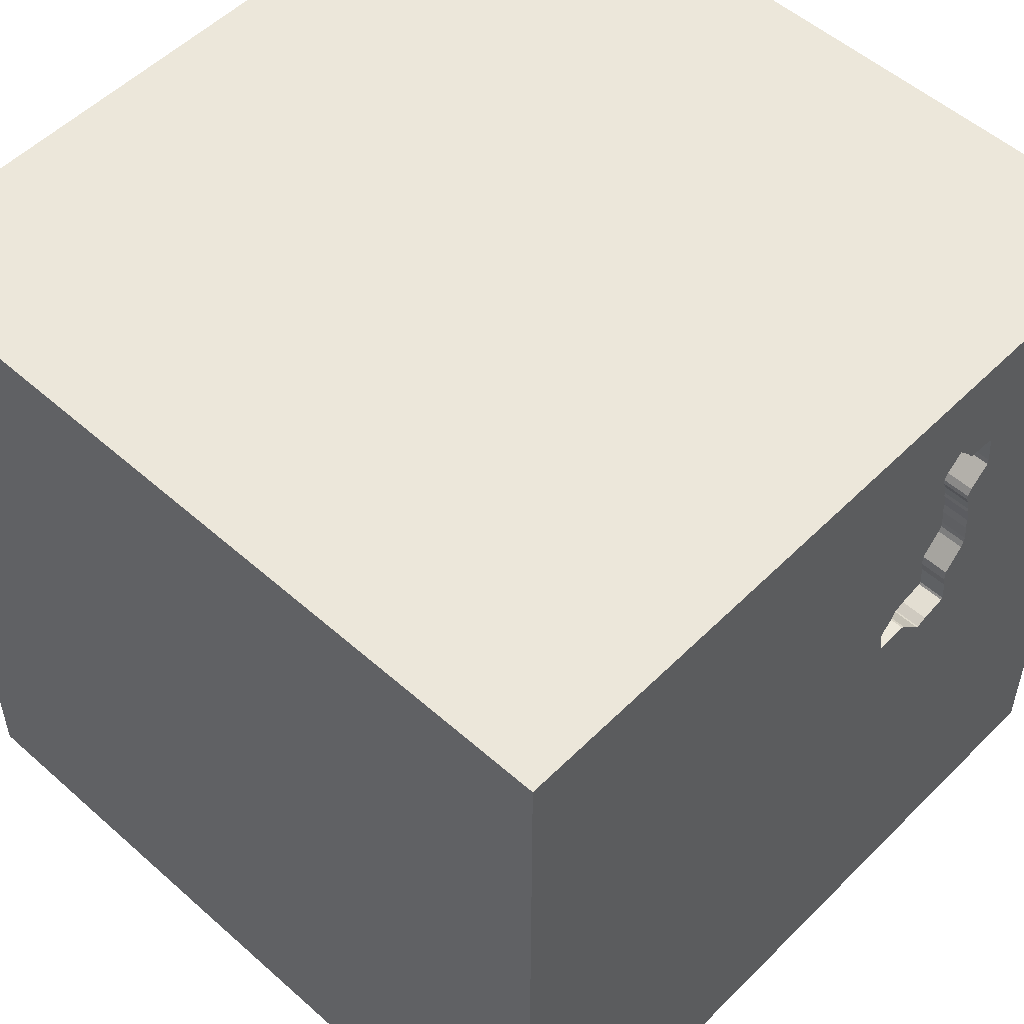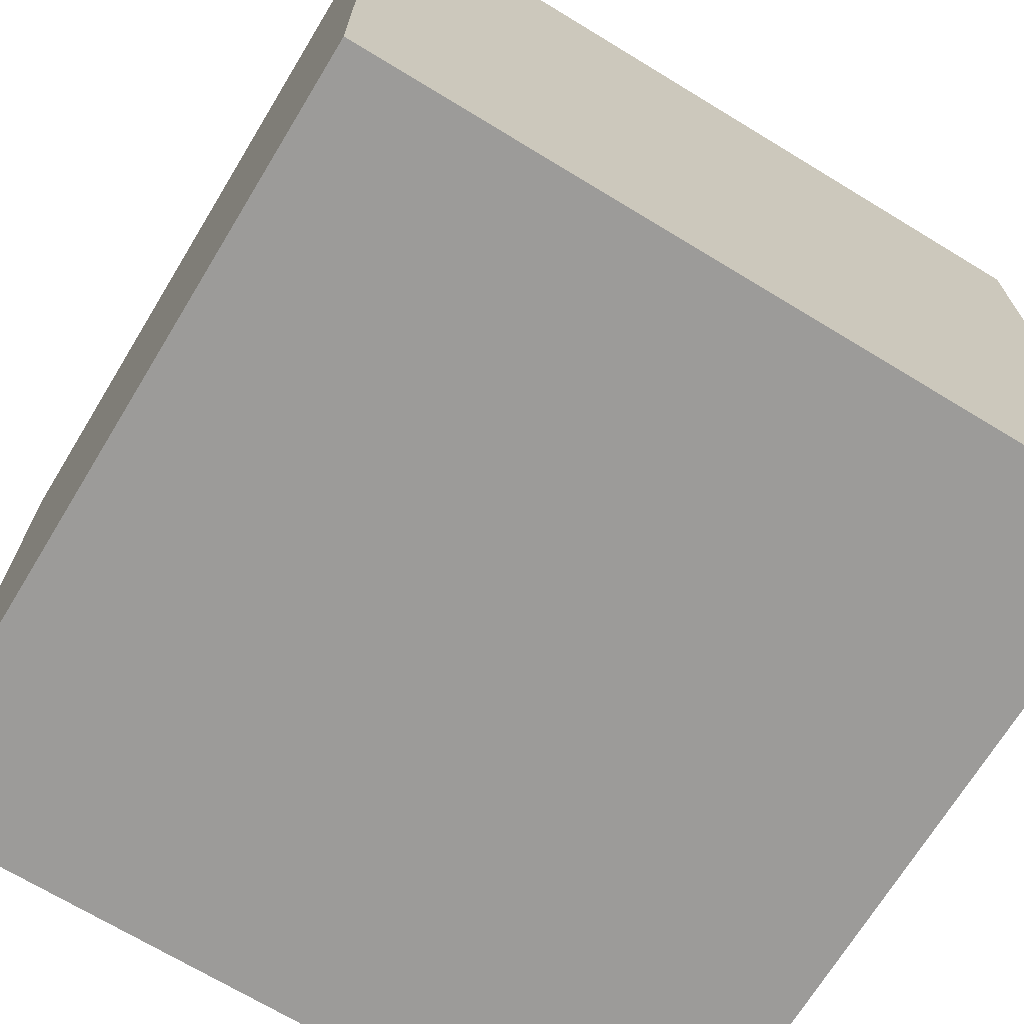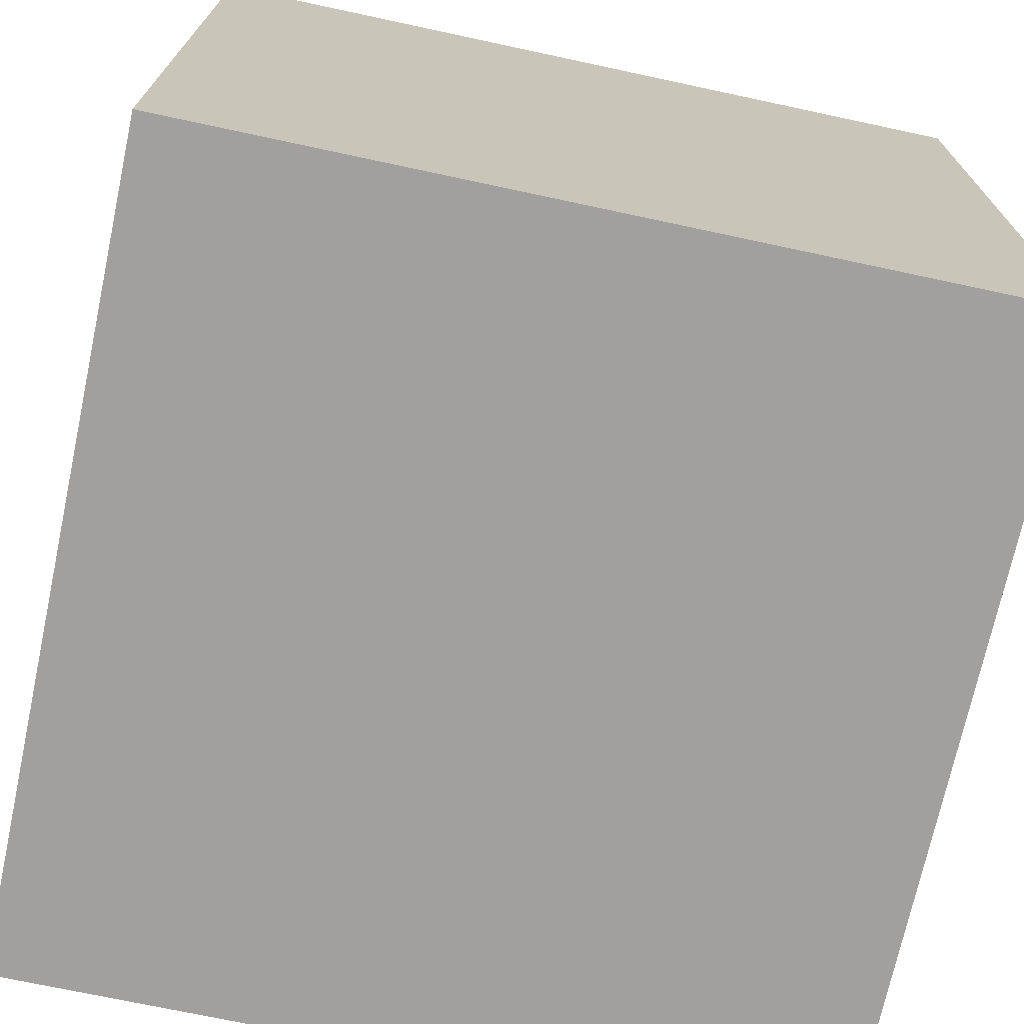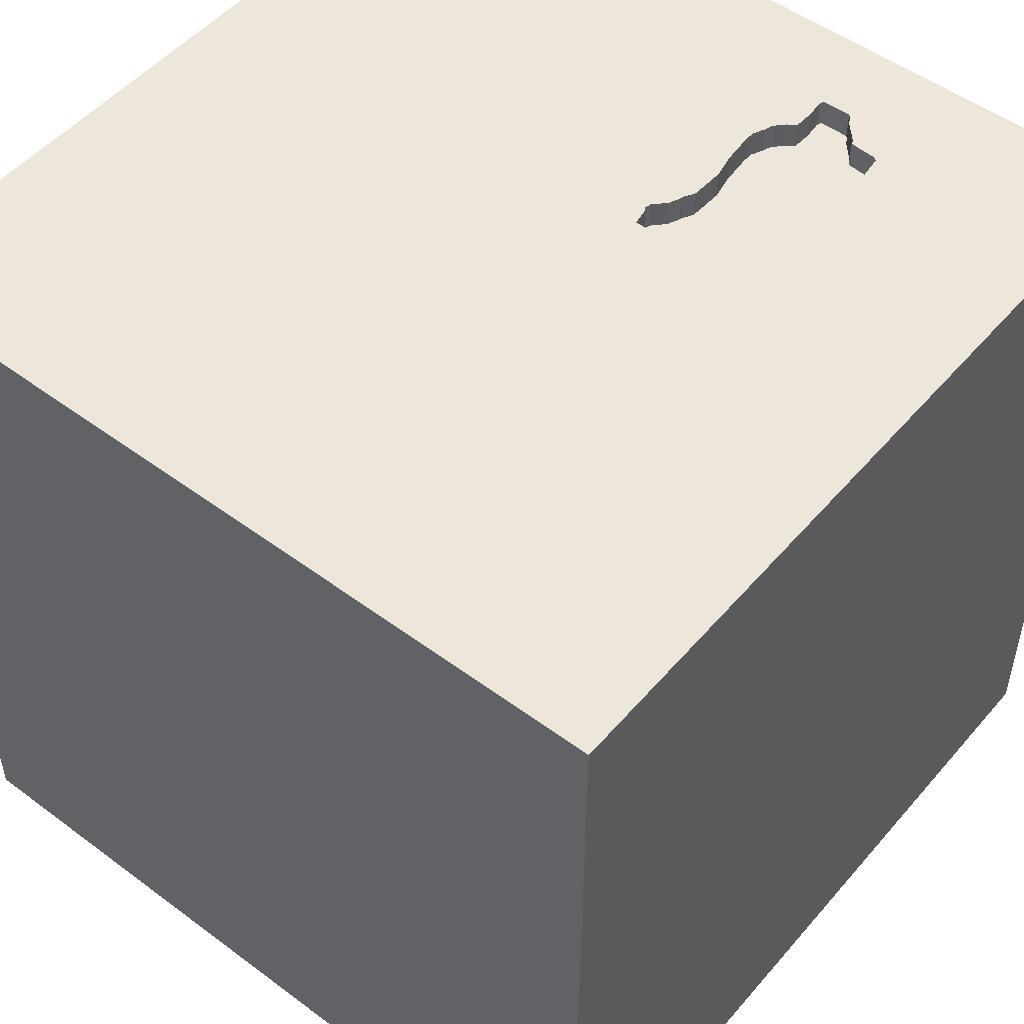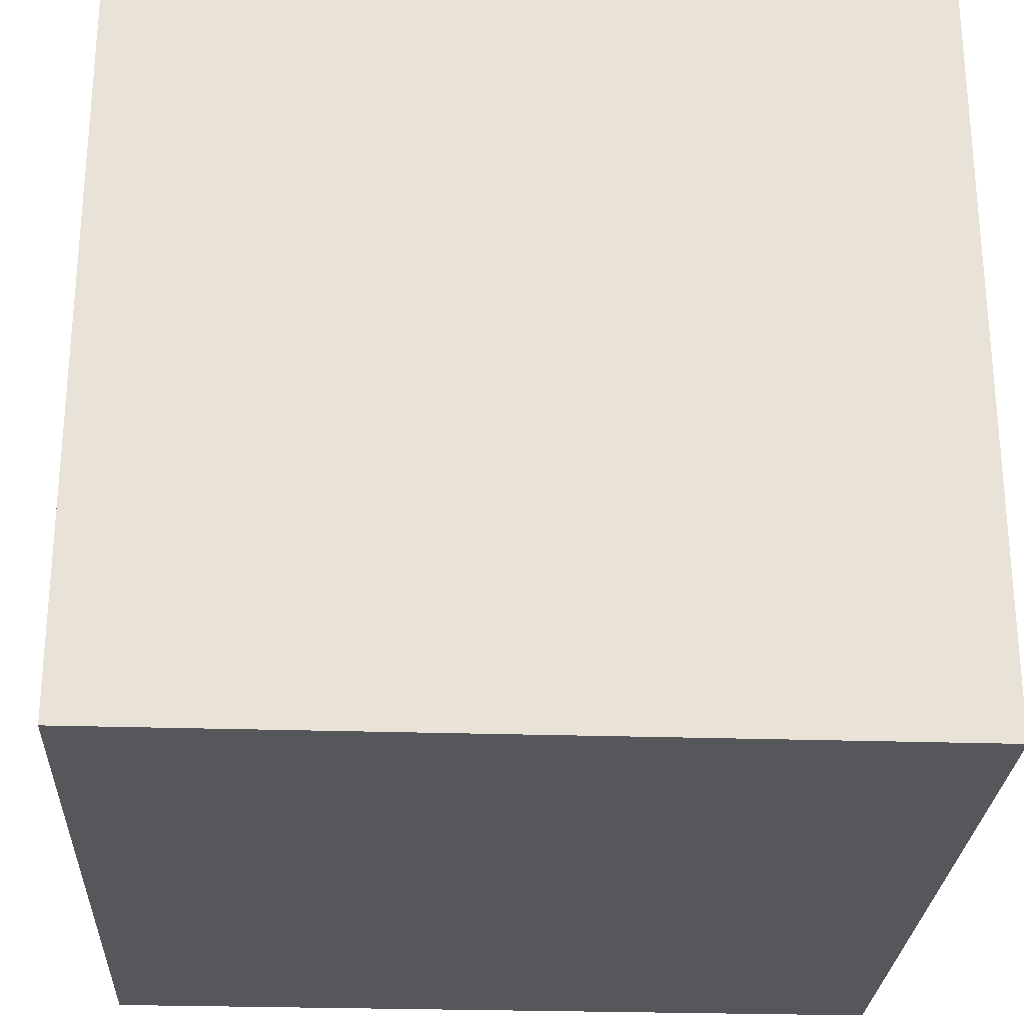
<metadata>
{"format":"obj","ext":"obj","renderer":"f3d","projection":"perspective","resolution":1024,"background":"white","views":[{"elev":53.2,"azim":133.4,"up":"+Z"},{"elev":-69.9,"azim":-31.3,"up":"+Z"},{"elev":-71.8,"azim":-12.1,"up":"+Z"},{"elev":50.9,"azim":-140.9,"up":"+Y"},{"elev":-26.5,"azim":-92.9,"up":"+Y"}]}
</metadata>
<code>
o brick_70
v -0.3307 1.5 0.4295
v -0.3307 1.4 0.4295
v -0.7287 1.5 0.5204
v -0.3509 1.5 0.8506
v -0.3509 1.4 0.8506
v -0.7183 1.5 0.4734
v -0.3003 1.5 0.3022
v -0.4486 1.5 1.063
v -0.9375 0.3385 -1.5
v -1.042 1.12 -1.5
v -0.9375 -0.4232 -1.5
v -0.8073 -1.5 1.029
v -0.8333 -1.5 -1.5
v -0.8333 -1.5 -1.354
v -1.068 -1.5 -0.3906
v -0.9635 1.5 -1.087
v -1.107 1.5 -0.1497
v -0.8333 1.5 1.354
v -0.9896 1.5 1.5
v -0.7702 1.5 0.9023
v -0.9766 -1.198 -1.5
v -0.8333 1.12 1.5
v -0.3743 1.5 0.9373
v -0.3769 1.5 0.5848
v -0.3506 1.5 0.4826
v -0.3506 1.4 0.4826
v -0.6591 1.5 0.2109
v -0.6591 1.4 0.2109
v -0.7224 1.5 0.5854
v -0.7224 1.4 0.5854
v -0.7281 1.5 0.4955
v 0.944 0.179 -1.5
v 0.4167 0.4687 1.5
v 0.7812 1.09 -1.5
v 0.6771 1.263 1.5
v 0.1953 -0.4687 -1.5
v 0.07812 -1.5 -0.625
v 0.5208 -1.5 0.5078
v 0.4687 -1.5 -0
v 0.3385 -1.5 1.211
v 0.1562 -1.5 -1.5
v 0.2083 -1.5 -1.25
v 0.7031 -1.5 -0.3776
v -0.1302 -1.5 1.5
v 0.07812 -1.5 0.6771
v 0.1107 1.5 -0.9863
v 0.3906 1.5 0.6185
v 0.1562 1.5 1.25
v -0.1042 1.5 -1.5
v 0.1042 1.5 1.5
v -0.5233 1.5 0.18
v -0.5233 1.4 0.18
v -0.4196 1.5 0.2871
v -0.4196 1.4 0.2871
v -0.447 1.5 1.022
v -0.447 1.4 1.022
v -0.2083 -1.068 -1.5
v -0.1823 -1.146 1.5
v -0.2083 0.3906 -1.5
v 0 0.4687 1.5
v 0 -0 1.5
v -0.2083 1.198 -1.5
v 0.02604 1.094 1.5
v -0.1562 -0.4688 1.5
v 0 -1.5 0.05208
v -0.2604 1.5 -0.2083
v -0.3746 1.5 0.5221
v -0.4328 1.5 0.2776
v -0.6615 1.5 0.2555
v -0.7181 1.5 0.5901
v -0.7181 1.4 0.5901
v -0.6459 1.5 1.059
v -0.6459 1.4 1.059
v 1.146 -0.7487 -1.5
v 1.224 0.2083 1.5
v 1.055 -1.5 0.3125
v 1.276 -1.5 -0.2865
v 1.198 -1.5 1.042
v 1.5 -1.5 -1.5
v 1.224 1.081 1.5
v 1.042 1.5 -1.12
v 1.237 1.5 0.4883
v 1.5 1.5 1.5
v 1.5 1.5 -1.5
v 0.8203 1.5 -0.3646
v 1.276 -1.029 1.5
v -0.7574 1.5 1.042
v -0.7574 1.4 1.042
v -0.3746 1.4 0.5221
v -0.4328 1.4 0.2776
v -0.3524 1.5 0.8909
v -0.771 1.5 0.9247
v -0.771 1.4 0.9247
v -0.6958 1.5 0.8332
v -0.6958 1.4 0.8332
v -0.6813 1.5 0.8069
v -0.6813 1.4 0.8069
v -0.6639 1.5 0.2197
v -0.6639 1.4 0.2197
v -0.2887 1.5 0.3862
v -0.5732 1.5 1.156
v -0.3622 1.5 0.913
v -0.3622 1.4 0.913
v -0.556 1.5 1.175
v -0.556 1.4 1.175
v -0.7281 1.4 0.4955
v -0.2919 1.5 0.3502
v -0.2919 1.4 0.3502
v -0.5321 1.5 0.1752
v -0.5321 1.4 0.1752
v -0.6807 1.5 0.7889
v -0.6807 1.4 0.7889
v -0.6156 1.5 0.2017
v -0.4147 1.5 0.9963
v -0.4147 1.4 0.9963
v -0.4687 0.4167 1.5
v -0.625 -0.3906 1.5
v -0.4818 -1.5 -1.016
v -0.5208 -1.5 0.4427
v -0.4818 -1.5 -0.1823
v -0.6419 1.5 1.073
v -0.7488 1.5 1.051
v -0.7319 1.5 0.8668
v -0.625 -1.198 1.5
v -1.5 0.3255 -1.074
v -1.5 0.5729 0.3646
v -1.5 0.4427 -0.1562
v -1.5 0.3906 1.25
v -1.5 0.2083 -0.5469
v -1.5 0.3125 0.8333
v -1.5 -0.1302 -1.5
v -1.5 0.1042 1.5
v -1.5 -0.1823 -1.068
v -1.5 -0.1562 0.4687
v -1.5 1.211 0.2083
v -1.5 1.5 1.5
v -1.5 1.5 -1.5
v -1.5 1.042 0.8333
v -1.5 -0.4167 0.07812
v -1.5 -0.3385 1.133
v -1.5 -0.6771 -1.198
v -1.5 -0.4687 -0.4297
v -1.5 -1.5 0.1042
v -1.5 -1.5 1.5
v -1.5 -1.5 -1.5
v -1.5 0.8333 -1.5
v -1.5 1.354 -0.4687
v -1.5 1.5 -0.1042
v -1.5 1.5 0.9896
v -1.5 -1.185 -1.068
v -1.5 -1.12 0.2604
v -1.5 -0.9115 0.7161
v -1.5 -1.198 -0.3906
v -1.5 0.9245 -0.651
v -0.7196 1.5 0.6304
v -0.6464 1.5 0.3504
v -0.4431 1.5 1.157
v -0.4431 1.4 1.157
v -0.3717 1.5 0.9261
v -0.3717 1.4 0.9261
v 0.5404 -0.2214 1.5
v 0.8203 -1.5 -1.042
v 0.8333 -1.5 1.5
v -0.6479 1.5 0.3908
v -0.6479 1.4 0.3908
v -0.7041 1.5 0.6938
v -0.6581 1.5 0.3051
v -0.3603 1.5 0.7425
v -0.6973 1.5 1.055
v -0.3109 1.5 0.4091
v 1.5 -0.9928 0.5208
v 1.5 -0.5469 -0.3971
v 1.5 -1.042 1.224
v 1.5 -0.8333 -1.5
v 1.5 -1.152 -0.944
v 1.5 -0.8333 1.5
v 1.5 0.4036 -0.5208
v 1.5 0.3125 0.2995
v 1.5 0.625 1.198
v 1.5 0.1562 -1.5
v 1.5 0.1302 1.5
v 1.5 -0.1823 -1.211
v 1.5 0.8333 -1.133
v 1.5 1.25 0.599
v 1.5 1.224 -0.2083
v 1.5 -1.5 -0.8333
v 1.5 -1.5 0.1302
v 1.5 -1.5 1.5
v 1.5 1.5 -0.8333
v 1.5 1.5 0.1302
v 1.5 -0.3223 1.165
v -0.5732 1.4 1.156
v -1.12 -0.612 1.5
v -1.276 -0.05208 1.5
v -1.185 -1.5 -1.016
v -1.146 -1.5 0.1823
v -1.276 -1.5 0.8594
v -1.146 0.5729 1.5
v -0.7289 1.5 0.5179
v -1.276 1.5 0.9896
v -0.303 1.5 0.287
v -0.303 1.4 0.287
v -0.7011 1.5 0.7312
v -0.7702 1.4 0.9023
v -0.2834 1.5 0.364
v -0.2834 1.4 0.364
v -0.6973 1.5 0.7524
v -0.6973 1.4 0.7524
v -0.4167 1.042 1.5
v -0.4167 -1.5 1.198
v -0.5126 1.5 1.175
v -0.3503 1.5 0.4737
v -0.3503 1.4 0.4737
v -0.3866 1.5 0.9659
v -0.3866 1.4 0.9659
v -0.4497 1.5 1.094
v -0.4457 1.5 1.166
v -0.7183 1.4 0.4734
v -0.3524 1.4 0.8909
v 0.5273 -0.9538 1.5
v 0.8333 0.4687 1.5
v 0.651 -1.211 -1.5
v 0.9896 -0.4036 1.5
v -0.6615 1.5 0.2153
v -0.5687 1.5 0.1918
v -0.5687 1.4 0.1918
v -0.377 1.5 0.9483
v -0.377 1.4 0.9483
v -0.7488 1.4 1.051
v -0.6419 1.4 1.073
v -0.6464 1.4 0.3504
v -0.3619 1.5 0.904
v -0.3619 1.4 0.904
v -0.3613 1.5 0.287
v -0.7196 1.4 0.6304
v -0.5772 1.5 1.143
v -0.7084 1.5 0.6892
v -0.7084 1.4 0.6892
v -0.3792 1.5 0.6476
v -0.3792 1.4 0.6476
v -0.7047 1.5 0.7118
v -0.7047 1.4 0.7118
v -0.3125 1.5 0.9375
v -0.3603 1.4 0.7425
v -0.2887 1.4 0.3862
v -0.7041 1.4 0.6938
v -0.7289 1.4 0.5179
v -0.4497 1.4 1.094
v -0.4482 1.5 1.175
v -0.4482 1.4 1.175
v -0.6581 1.4 0.3051
v -0.5772 1.4 1.143
f 197 12 144
f 132 140 144
f 152 143 144
f 44 124 144
f 193 132 144
f 143 197 144
f 12 44 144
f 140 152 144
f 12 210 44
f 124 193 144
f 152 151 143
f 44 58 124
f 193 194 132
f 143 196 197
f 132 128 140
f 124 117 193
f 210 40 44
f 151 153 143
f 197 119 12
f 12 119 210
f 58 117 124
f 140 134 152
f 152 139 151
f 196 119 197
f 44 220 58
f 58 64 117
f 143 15 196
f 210 45 40
f 163 220 44
f 117 194 193
f 128 130 140
f 119 45 210
f 40 163 44
f 194 198 132
f 136 128 132
f 130 134 140
f 134 139 152
f 153 145 143
f 196 120 119
f 220 64 58
f 198 136 132
f 153 150 145
f 145 15 143
f 15 120 196
f 139 153 151
f 145 195 15
f 117 198 194
f 139 142 153
f 163 86 220
f 220 161 64
f 64 61 117
f 117 116 198
f 119 65 45
f 40 78 163
f 128 138 130
f 120 65 119
f 136 138 128
f 142 150 153
f 45 38 40
f 188 86 163
f 61 116 117
f 116 22 198
f 130 126 134
f 134 127 139
f 142 141 150
f 65 38 45
f 38 78 40
f 78 188 163
f 138 126 130
f 126 127 134
f 195 118 15
f 161 61 64
f 22 136 198
f 139 129 142
f 118 120 15
f 86 223 220
f 61 60 116
f 116 209 22
f 127 129 139
f 120 37 65
f 65 39 38
f 223 161 220
f 138 135 126
f 188 176 86
f 200 149 136
f 149 138 136
f 129 133 142
f 133 141 142
f 145 13 195
f 38 76 78
f 173 176 188
f 60 209 116
f 22 19 136
f 200 136 19
f 21 13 145
f 13 14 195
f 14 118 195
f 118 37 120
f 37 39 65
f 39 76 38
f 61 33 60
f 18 200 19
f 141 145 150
f 37 43 39
f 161 33 61
f 199 200 20
f 126 135 127
f 11 21 145
f 223 75 161
f 60 63 209
f 121 200 18
f 92 20 200
f 123 199 20
f 149 135 138
f 171 173 188
f 176 223 86
f 209 19 22
f 200 121 122
f 87 92 200
f 200 122 87
f 199 149 200
f 149 148 135
f 129 125 133
f 141 131 145
f 13 118 14
f 76 188 78
f 191 173 171
f 191 176 173
f 161 221 33
f 209 50 19
f 211 18 19
f 101 121 18
f 18 104 101
f 169 122 121
f 121 72 169
f 207 203 123
f 123 94 96
f 96 111 207
f 123 96 207
f 3 199 123
f 29 3 123
f 155 70 29
f 155 29 123
f 237 155 123
f 123 166 237
f 199 148 149
f 133 131 141
f 11 145 131
f 57 13 21
f 118 42 37
f 39 43 76
f 76 187 188
f 75 221 161
f 33 63 60
f 211 19 50
f 104 18 211
f 121 101 236
f 166 123 203
f 203 241 166
f 135 154 127
f 127 154 129
f 43 77 76
f 171 188 187
f 176 181 223
f 48 211 50
f 48 157 217
f 48 217 249
f 48 249 211
f 156 167 17
f 17 199 31
f 164 156 17
f 17 31 6
f 17 6 164
f 57 21 11
f 13 41 118
f 37 162 43
f 191 181 176
f 181 75 223
f 63 50 209
f 48 243 8
f 216 157 48
f 8 216 48
f 17 167 69
f 17 148 199
f 57 41 13
f 41 42 118
f 77 187 76
f 178 191 171
f 33 35 63
f 47 243 48
f 243 23 227
f 114 55 8
f 243 227 214
f 243 214 114
f 243 114 8
f 113 66 17
f 27 113 17
f 17 69 98
f 224 27 17
f 17 98 224
f 154 125 129
f 59 11 9
f 36 57 11
f 221 35 33
f 91 232 102
f 243 168 4
f 243 4 91
f 102 159 23
f 243 91 102
f 102 23 243
f 66 113 225
f 109 51 66
f 66 225 109
f 135 147 154
f 59 36 11
f 42 162 37
f 178 171 172
f 47 168 243
f 68 201 66
f 66 51 68
f 148 147 135
f 125 131 133
f 35 50 63
f 168 25 24
f 24 239 168
f 68 53 234
f 234 201 68
f 9 11 131
f 162 77 43
f 179 181 191
f 75 80 221
f 221 80 35
f 47 25 168
f 24 25 67
f 7 66 201
f 32 36 59
f 222 41 57
f 175 171 187
f 177 178 172
f 178 179 191
f 25 170 1
f 25 1 212
f 7 47 66
f 154 137 125
f 125 146 131
f 36 222 57
f 172 171 175
f 170 25 47
f 100 170 47
f 7 107 205
f 205 100 47
f 47 7 205
f 9 131 146
f 77 186 187
f 181 80 75
f 16 17 66
f 16 148 17
f 148 137 147
f 147 137 154
f 10 9 146
f 34 32 59
f 41 162 42
f 79 77 162
f 175 187 186
f 181 83 80
f 35 83 50
f 85 66 47
f 85 46 66
f 46 16 66
f 16 137 148
f 137 146 125
f 74 222 36
f 179 83 181
f 48 50 83
f 62 59 9
f 32 74 36
f 79 186 77
f 185 178 177
f 83 47 48
f 82 85 47
f 62 9 10
f 34 59 62
f 41 79 162
f 183 185 177
f 80 83 35
f 82 47 83
f 222 79 41
f 177 172 182
f 184 179 178
f 182 172 175
f 185 184 178
f 184 83 179
f 81 46 85
f 74 79 222
f 183 177 182
f 10 146 137
f 84 46 81
f 49 16 46
f 49 62 10
f 49 34 62
f 175 186 79
f 189 185 183
f 190 184 185
f 190 85 82
f 189 81 85
f 84 49 46
f 49 137 16
f 49 10 137
f 84 34 49
f 180 32 34
f 180 74 32
f 174 79 74
f 174 182 175
f 180 183 182
f 84 189 183
f 189 190 185
f 190 83 184
f 190 82 83
f 189 85 190
f 84 180 34
f 180 174 74
f 174 175 79
f 180 182 174
f 84 183 180
f 84 81 189
f 73 88 229
f 73 93 88
f 169 72 73
f 73 229 169
f 87 122 229
f 229 88 87
f 93 73 95
f 92 87 88
f 88 93 92
f 122 169 229
f 72 121 73
f 95 204 93
f 73 56 95
f 230 73 121
f 123 20 204
f 204 95 123
f 93 204 92
f 56 73 230
f 97 95 56
f 121 236 230
f 95 94 123
f 20 92 204
f 56 230 252
f 95 97 94
f 56 115 97
f 252 230 236
f 252 248 56
f 96 94 97
f 115 56 114
f 160 97 115
f 252 236 101
f 252 105 248
f 8 55 56
f 56 248 8
f 111 96 97
f 97 112 111
f 55 114 56
f 160 233 97
f 160 115 215
f 192 252 101
f 192 105 252
f 105 158 248
f 248 216 8
f 244 112 97
f 114 214 215
f 215 115 114
f 233 160 103
f 233 5 97
f 215 228 160
f 101 104 192
f 105 192 104
f 250 158 105
f 248 158 216
f 112 208 111
f 112 244 240
f 244 97 5
f 102 232 233
f 233 103 102
f 159 102 103
f 103 160 159
f 5 233 219
f 214 227 228
f 228 215 214
f 23 159 160
f 160 228 23
f 105 104 211
f 217 157 158
f 158 250 217
f 211 249 250
f 250 105 211
f 157 216 158
f 207 111 208
f 246 208 112
f 246 112 240
f 168 239 240
f 240 244 168
f 244 5 168
f 232 91 233
f 5 219 4
f 219 233 91
f 228 227 23
f 249 217 250
f 203 207 208
f 208 242 203
f 246 242 208
f 240 235 246
f 240 239 24
f 4 168 5
f 91 4 219
f 242 241 203
f 242 246 166
f 166 241 242
f 71 235 240
f 238 246 235
f 24 67 89
f 89 240 24
f 70 155 235
f 235 71 70
f 240 89 71
f 246 238 166
f 155 237 238
f 238 235 155
f 89 165 71
f 237 166 238
f 67 25 26
f 26 89 67
f 29 70 71
f 71 30 29
f 89 213 165
f 218 71 165
f 26 213 89
f 30 71 247
f 54 165 213
f 247 71 218
f 218 165 6
f 25 212 213
f 213 26 25
f 3 29 30
f 30 247 3
f 165 54 90
f 54 213 2
f 218 106 247
f 164 6 165
f 6 31 218
f 212 1 213
f 247 199 3
f 165 90 231
f 90 54 68
f 54 2 108
f 2 213 1
f 106 218 31
f 31 199 247
f 247 106 31
f 156 164 165
f 165 231 156
f 226 231 90
f 53 68 54
f 108 202 54
f 245 108 2
f 2 1 170
f 231 226 251
f 226 90 52
f 234 53 54
f 54 202 234
f 52 90 68
f 68 51 52
f 202 108 7
f 7 201 202
f 108 245 206
f 170 100 245
f 245 2 170
f 231 251 156
f 99 251 226
f 226 52 110
f 201 234 202
f 107 7 108
f 108 206 107
f 100 205 206
f 206 245 100
f 167 156 251
f 69 167 251
f 251 99 69
f 28 99 226
f 109 225 226
f 226 110 109
f 51 109 110
f 110 52 51
f 205 107 206
f 99 98 69
f 224 98 99
f 99 28 224
f 28 226 113
f 113 27 28
f 225 113 226
f 27 224 28

</code>
